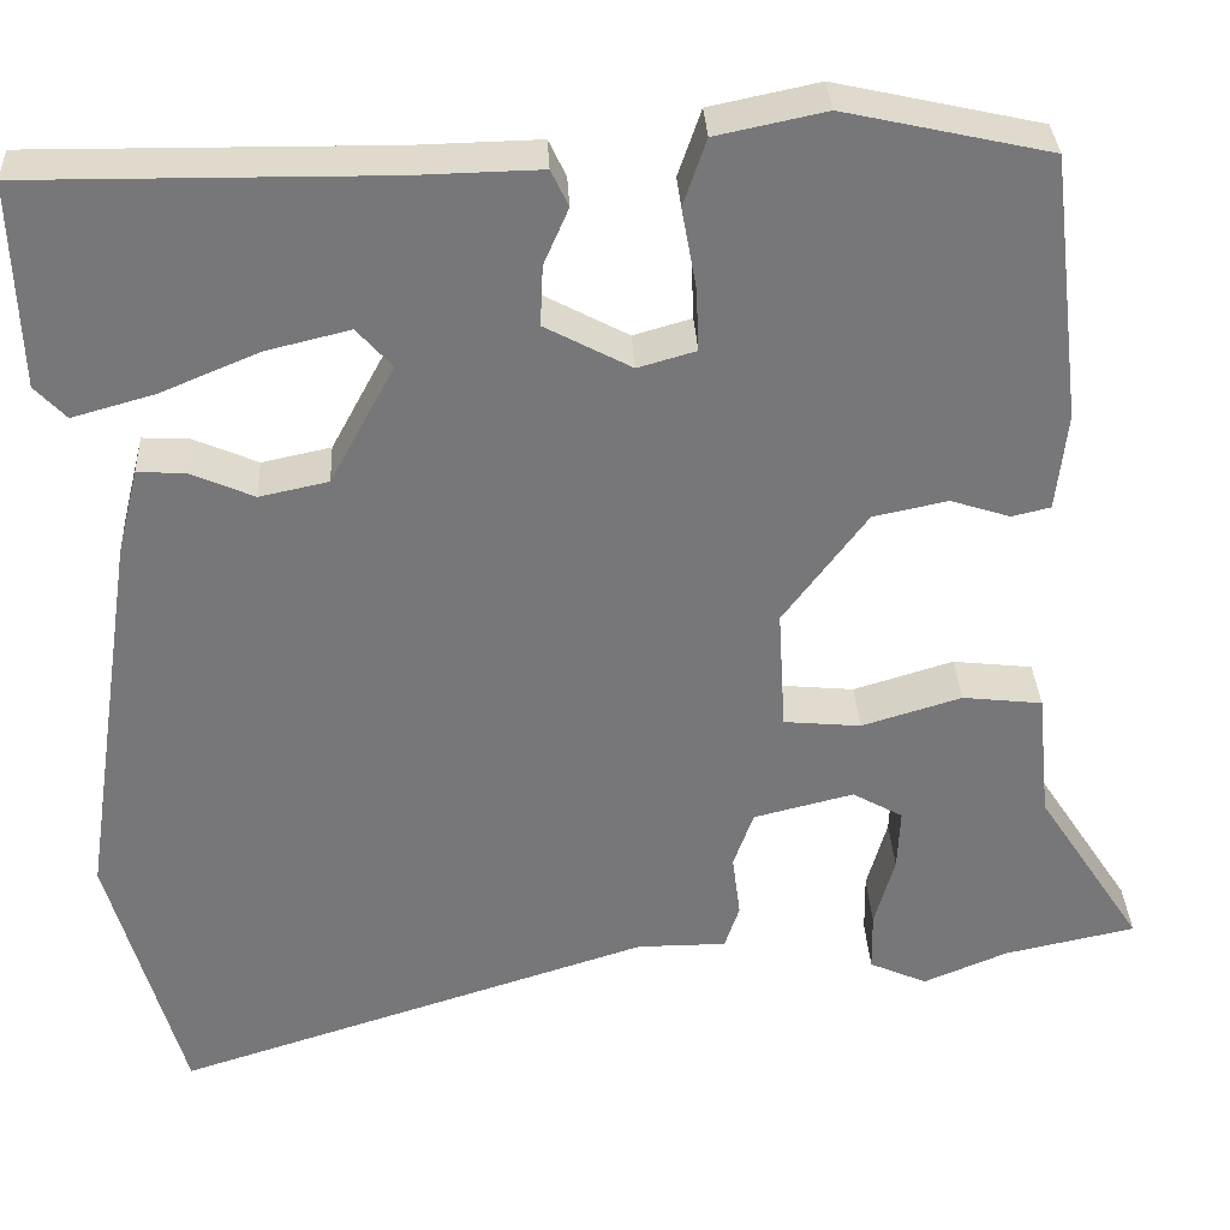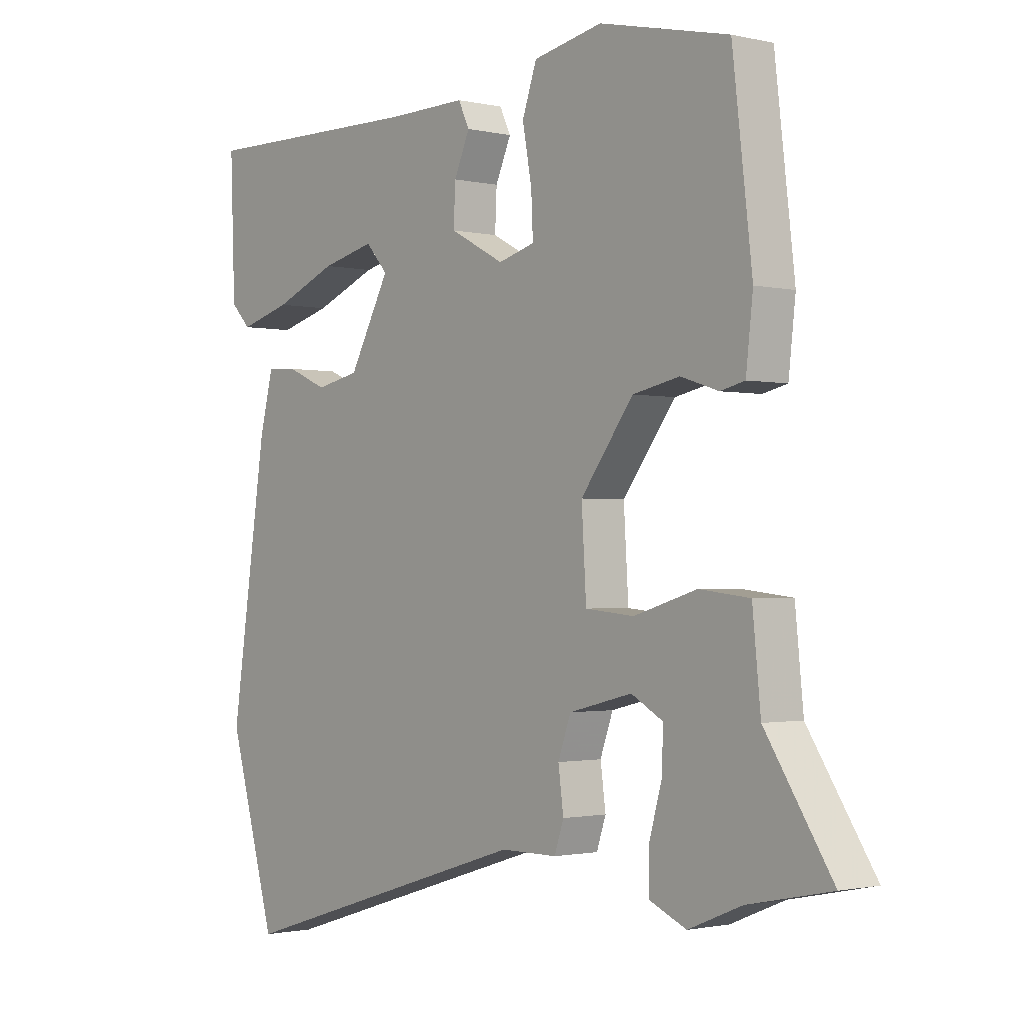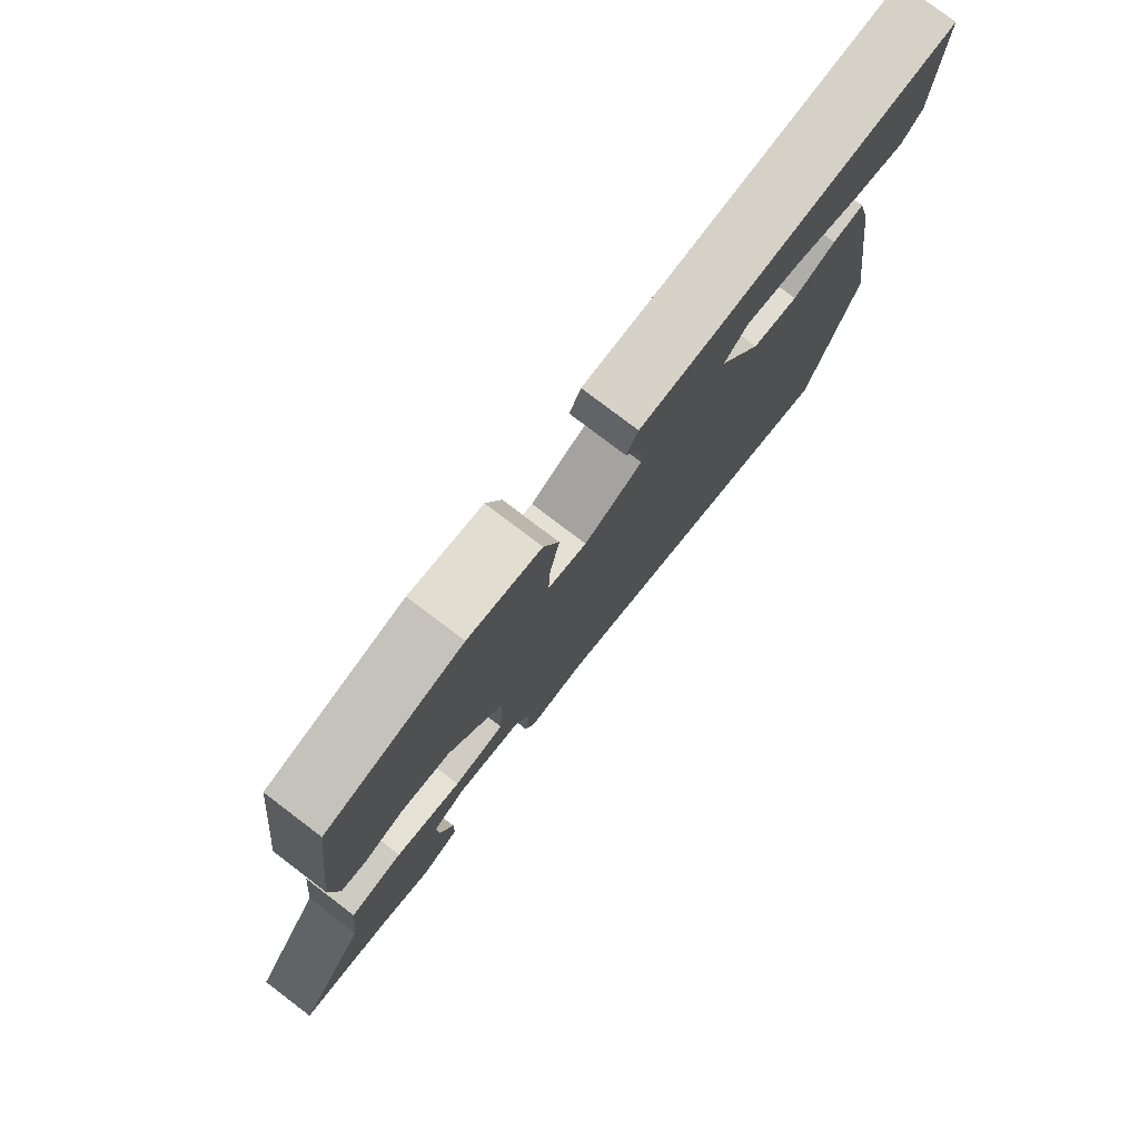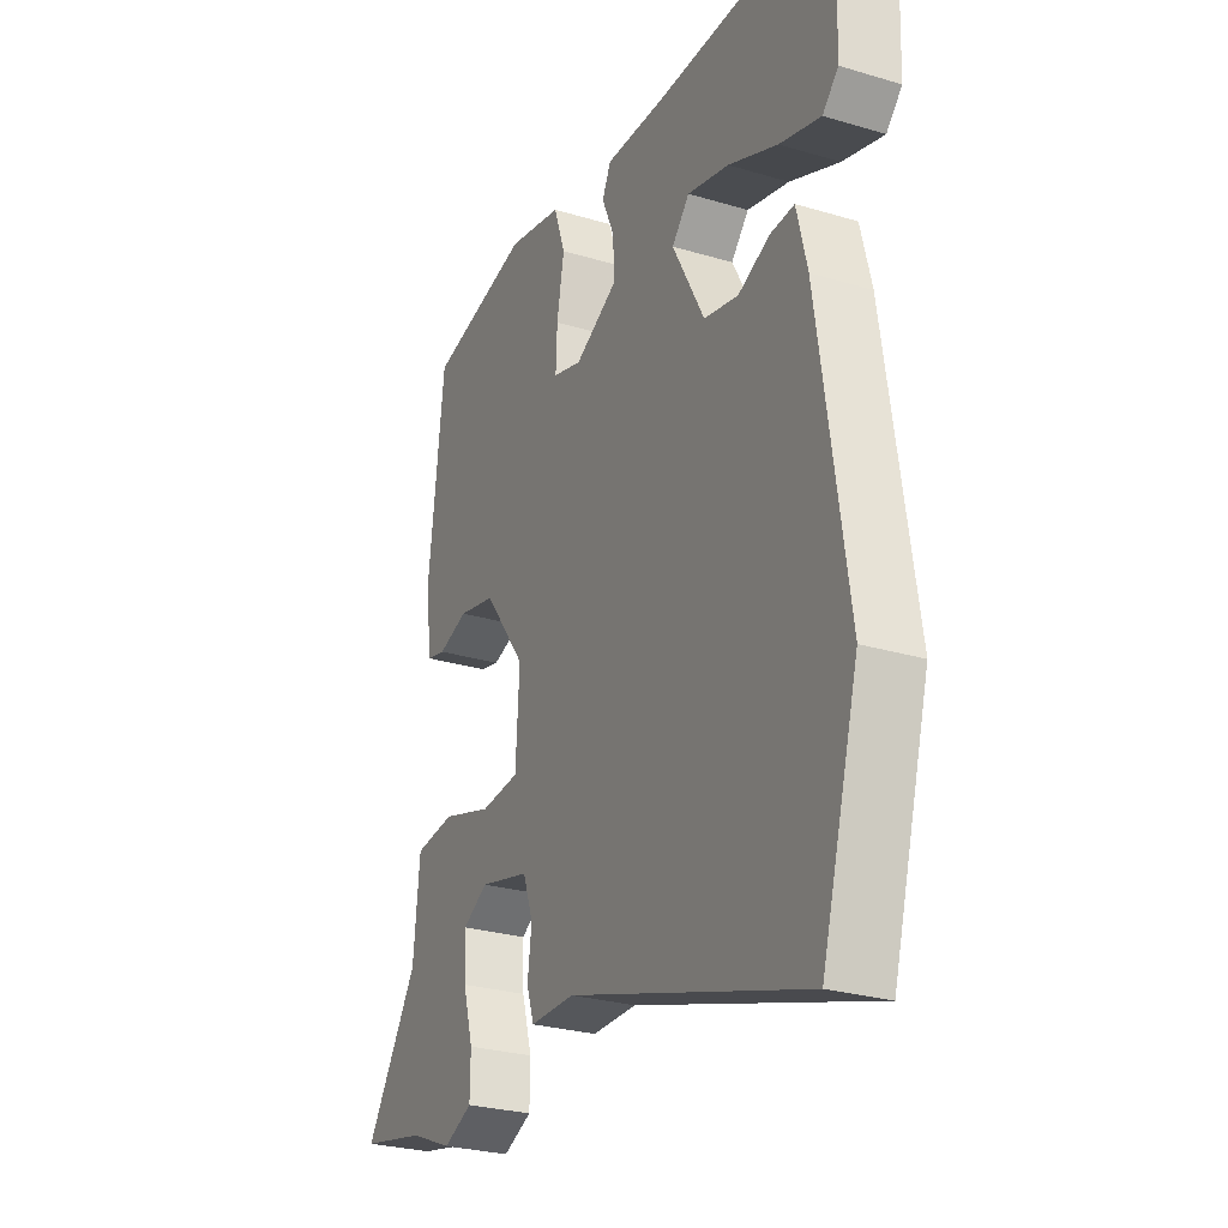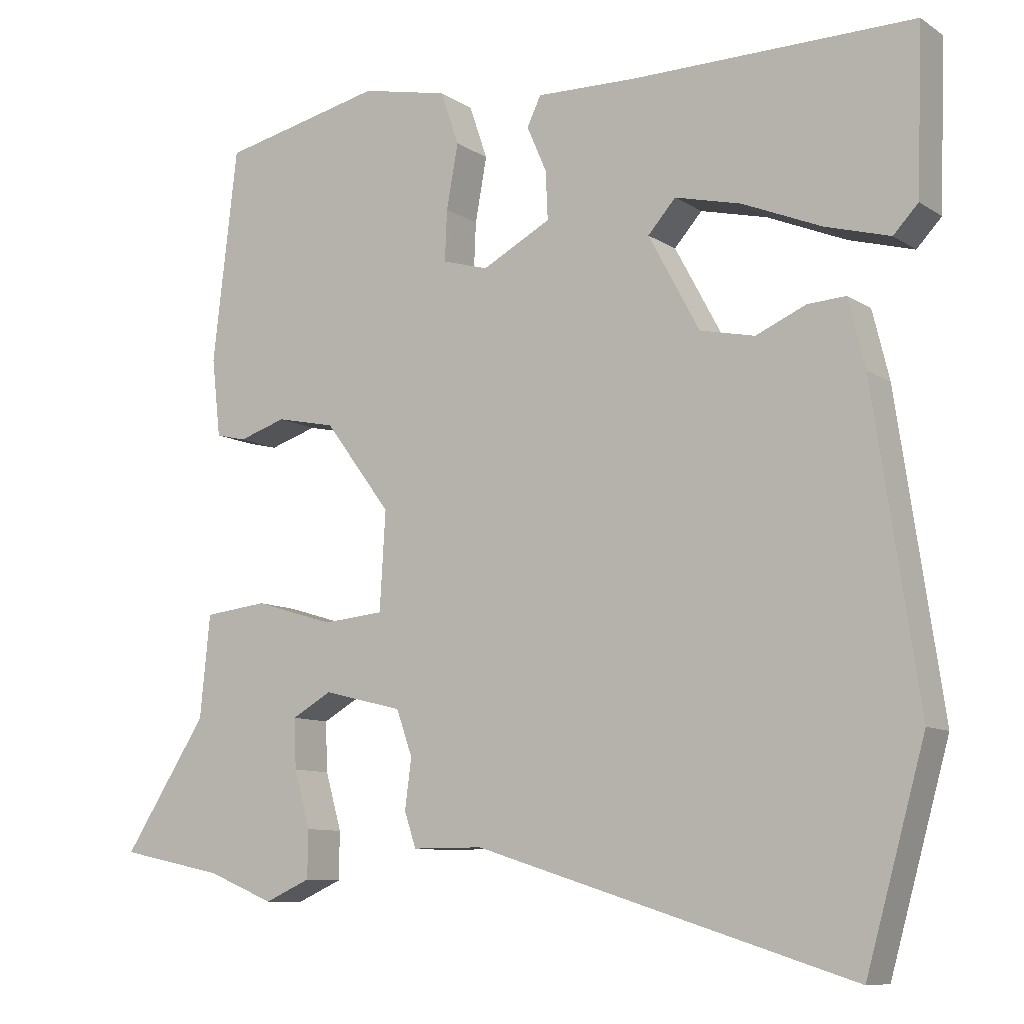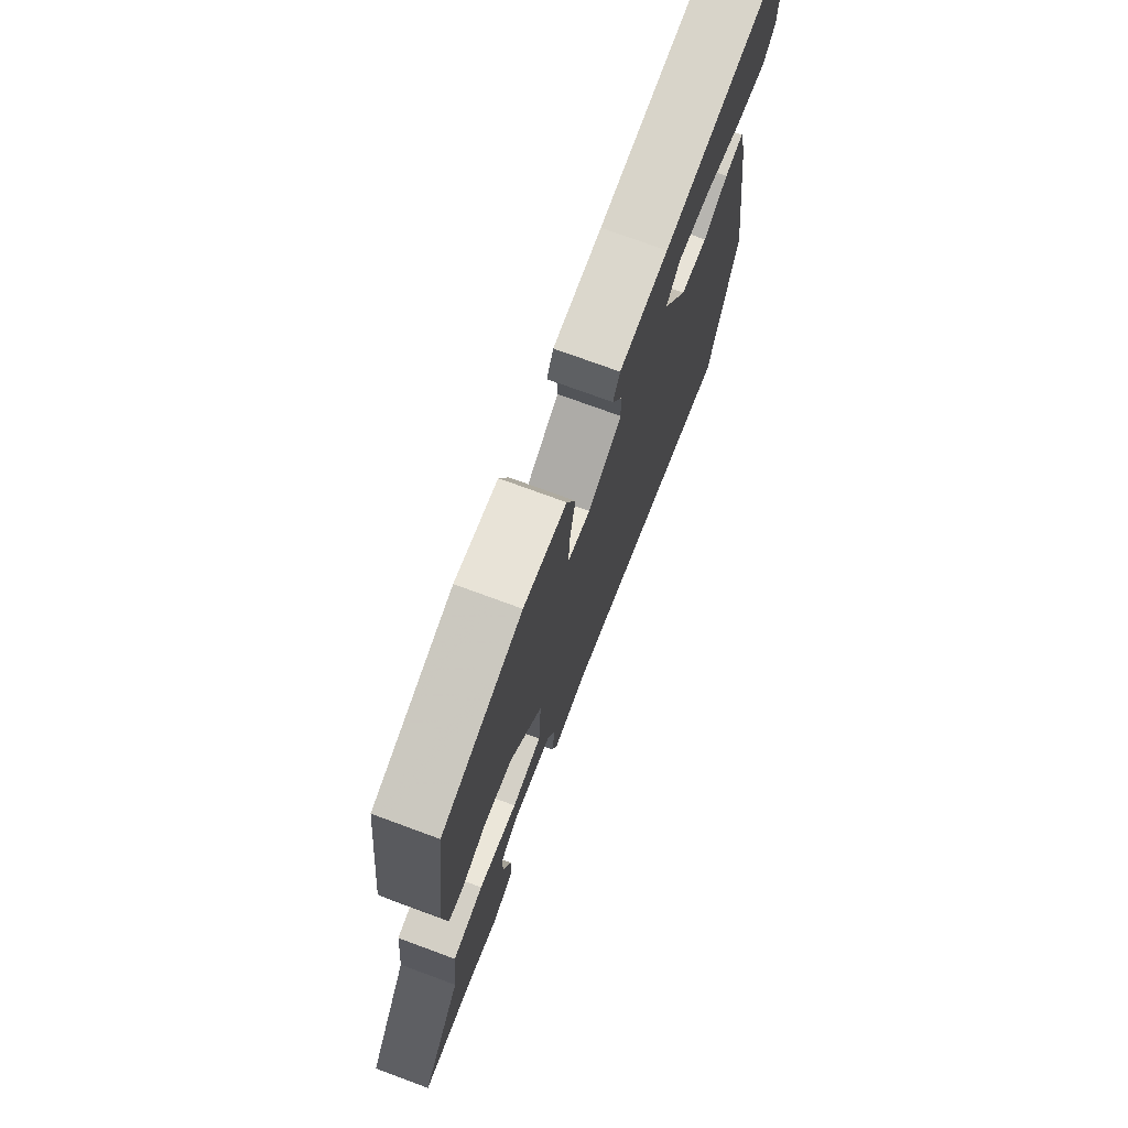
<metadata>
{"format":"obj","ext":"obj","renderer":"f3d","projection":"perspective","resolution":1024,"background":"white","views":[{"elev":33.0,"azim":177.1,"up":"+Z"},{"elev":-1.3,"azim":-130.3,"up":"+Z"},{"elev":78.7,"azim":-52.8,"up":"+Z"},{"elev":-27.0,"azim":65.0,"up":"+Z"},{"elev":-9.4,"azim":31.9,"up":"+Z"},{"elev":74.6,"azim":-69.8,"up":"+Z"}]}
</metadata>
<code>
v 0.558 0.07 0.483
v 0.55 0.07 0.259
v 0.516 0.07 0.223
v 0.427 0.07 0.248
v 0.319 0.07 0.293
v 0.228 0.07 0.315
v 0.19 0.07 0.272
v 0.26 0.07 0.142
v 0.335 0.07 0.126
v 0.404 0.07 0.156
v 0.456 0.07 0.159
v 0.479 0.07 0.066
v 0.541 0.07 -0.353
v 0.46 0.07 -0.641
v -0.057 0.07 -0.478
v -0.154 0.07 -0.478
v -0.17 0.07 -0.43
v -0.161 0.07 -0.362
v -0.183 0.07 -0.3
v -0.292 0.07 -0.273
v -0.347 0.07 -0.304
v -0.344 0.07 -0.372
v -0.322 0.07 -0.45
v -0.323 0.07 -0.515
v -0.386 0.07 -0.543
v -0.478 0.07 -0.505
v -0.621 0.07 -0.475
v -0.506 0.07 -0.298
v -0.492 0.07 -0.158
v -0.405 0.07 -0.148
v -0.296 0.07 -0.181
v -0.212 0.07 -0.173
v -0.204 0.07 -0.039
v -0.295 0.07 0.083
v -0.376 0.07 0.1
v -0.441 0.07 0.079
v -0.483 0.07 0.089
v -0.495 0.07 0.196
v -0.461 0.07 0.487
v -0.238 0.07 0.537
v -0.119 0.07 0.512
v -0.094 0.07 0.439
v -0.11 0.07 0.351
v -0.113 0.07 0.282
v -0.05 0.07 0.264
v 0.044 0.07 0.314
v 0.041 0.07 0.38
v 0.014 0.07 0.442
v 0.033 0.07 0.482
v 0.17 0.07 0.479
v 0.558 0 0.483
v 0.55 0 0.259
v 0.516 0 0.223
v 0.427 0 0.248
v 0.319 0 0.293
v 0.228 0 0.315
v 0.19 0 0.272
v 0.26 0 0.142
v 0.335 0 0.126
v 0.404 0 0.156
v 0.456 0 0.159
v 0.479 0 0.066
v 0.541 0 -0.353
v 0.46 0 -0.641
v -0.057 0 -0.478
v -0.154 0 -0.478
v -0.17 0 -0.43
v -0.161 0 -0.362
v -0.183 0 -0.3
v -0.292 0 -0.273
v -0.347 0 -0.304
v -0.344 0 -0.372
v -0.322 0 -0.45
v -0.323 0 -0.515
v -0.386 0 -0.543
v -0.478 0 -0.505
v -0.621 0 -0.475
v -0.506 0 -0.298
v -0.492 0 -0.158
v -0.405 0 -0.148
v -0.296 0 -0.181
v -0.212 0 -0.173
v -0.204 0 -0.039
v -0.295 0 0.083
v -0.376 0 0.1
v -0.441 0 0.079
v -0.483 0 0.089
v -0.495 0 0.196
v -0.461 0 0.487
v -0.238 0 0.537
v -0.119 0 0.512
v -0.094 0 0.439
v -0.11 0 0.351
v -0.113 0 0.282
v -0.05 0 0.264
v 0.044 0 0.314
v 0.041 0 0.38
v 0.014 0 0.442
v 0.033 0 0.482
v 0.17 0 0.479
f 47 48 49 50
f 46 47 50 1
f 45 46 1
f 41 42 43
f 40 41 43
f 39 40 43
f 38 39 43
f 37 38 43
f 36 37 43
f 35 36 43
f 34 35 43 44
f 33 34 44 45
f 28 29 30 31
f 26 27 28 31
f 24 25 26
f 23 24 26
f 22 23 26
f 21 22 26
f 21 26 31
f 20 21 31 32
f 15 16 17 18
f 15 18 19
f 14 15 19
f 13 14 19
f 12 13 19
f 11 12 19
f 10 11 19
f 9 10 19
f 19 20 32
f 9 19 32
f 8 9 32
f 3 4 5
f 2 3 5
f 1 2 5
f 1 5 6
f 45 1 6
f 32 33 45
f 8 32 45
f 7 8 45
f 6 7 45
f 100 99 98 97
f 51 100 97 96
f 51 96 95
f 93 92 91
f 93 91 90
f 93 90 89
f 93 89 88
f 93 88 87
f 93 87 86
f 93 86 85
f 94 93 85 84
f 95 94 84 83
f 81 80 79 78
f 81 78 77 76
f 76 75 74
f 76 74 73
f 76 73 72
f 76 72 71
f 81 76 71
f 82 81 71 70
f 68 67 66 65
f 69 68 65
f 69 65 64
f 69 64 63
f 69 63 62
f 69 62 61
f 69 61 60
f 69 60 59
f 82 70 69
f 82 69 59
f 82 59 58
f 55 54 53
f 55 53 52
f 55 52 51
f 56 55 51
f 56 51 95
f 95 83 82
f 95 82 58
f 95 58 57
f 95 57 56
f 1 51 52 2
f 2 52 53 3
f 3 53 54 4
f 4 54 55 5
f 5 55 56 6
f 6 56 57 7
f 7 57 58 8
f 8 58 59 9
f 9 59 60 10
f 10 60 61 11
f 11 61 62 12
f 12 62 63 13
f 13 63 64 14
f 14 64 65 15
f 15 65 66 16
f 16 66 67 17
f 17 67 68 18
f 18 68 69 19
f 19 69 70 20
f 20 70 71 21
f 21 71 72 22
f 22 72 73 23
f 23 73 74 24
f 24 74 75 25
f 25 75 76 26
f 26 76 77 27
f 27 77 78 28
f 28 78 79 29
f 29 79 80 30
f 30 80 81 31
f 31 81 82 32
f 32 82 83 33
f 33 83 84 34
f 34 84 85 35
f 35 85 86 36
f 36 86 87 37
f 37 87 88 38
f 38 88 89 39
f 39 89 90 40
f 40 90 91 41
f 41 91 92 42
f 42 92 93 43
f 43 93 94 44
f 44 94 95 45
f 45 95 96 46
f 46 96 97 47
f 47 97 98 48
f 48 98 99 49
f 49 99 100 50
f 50 100 51 1

</code>
